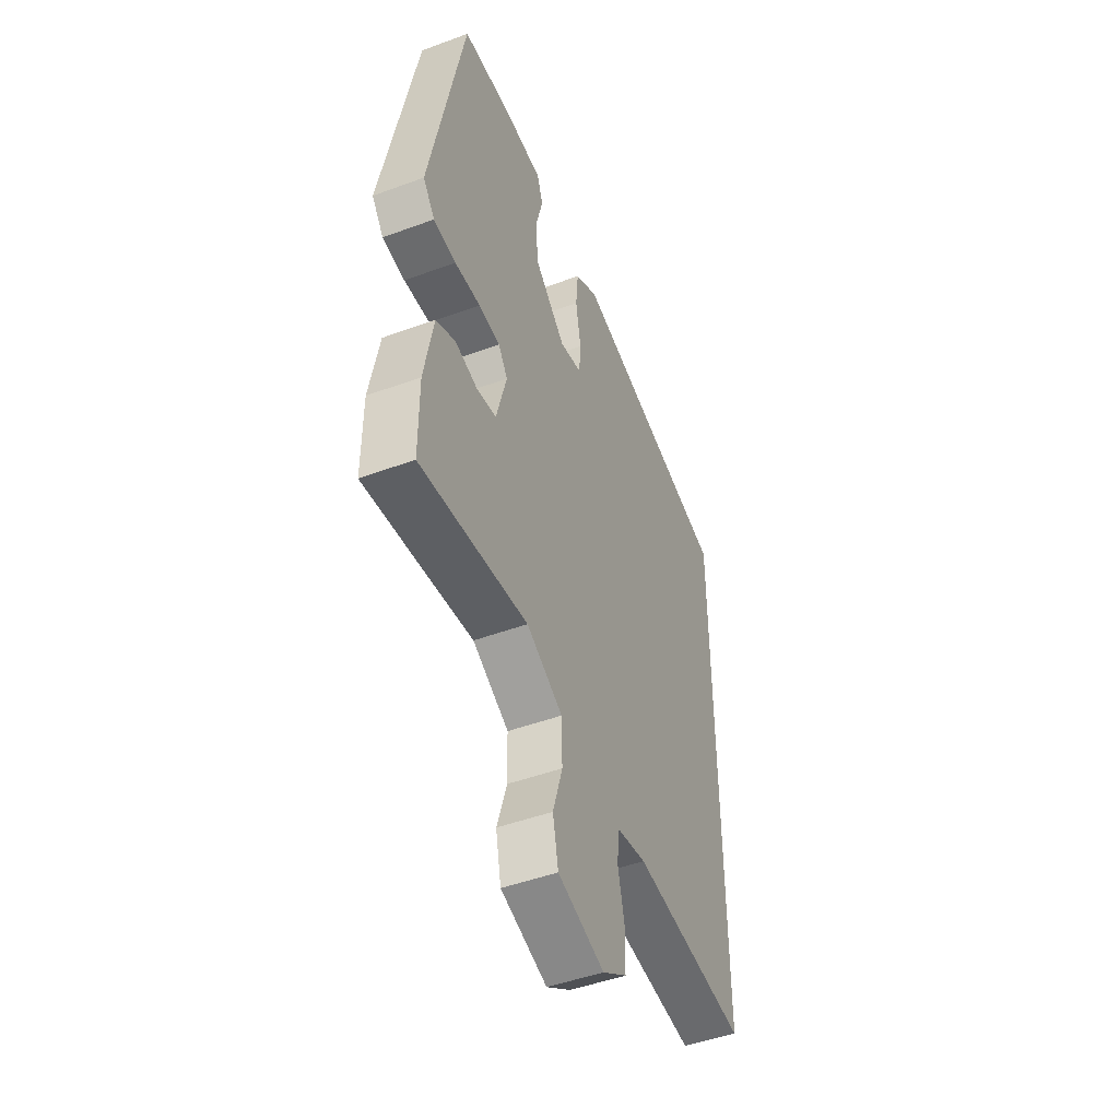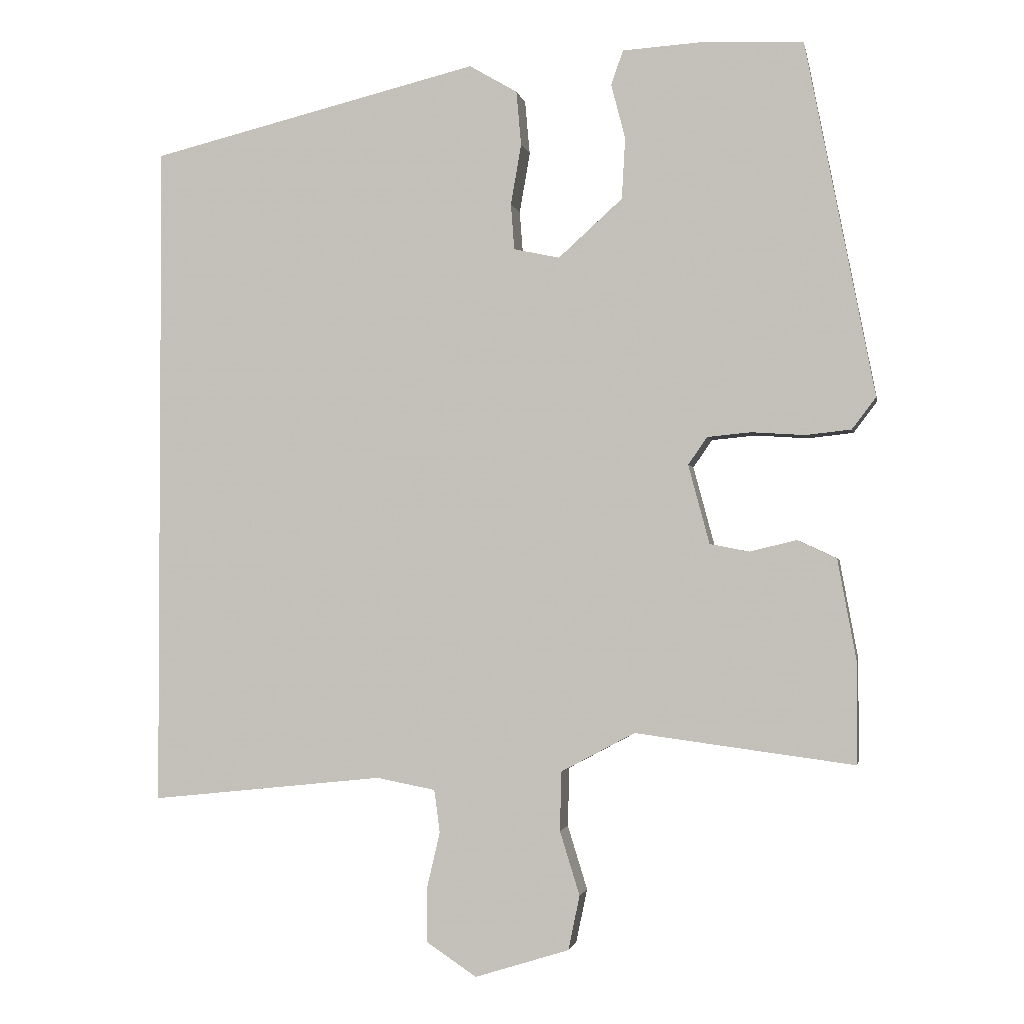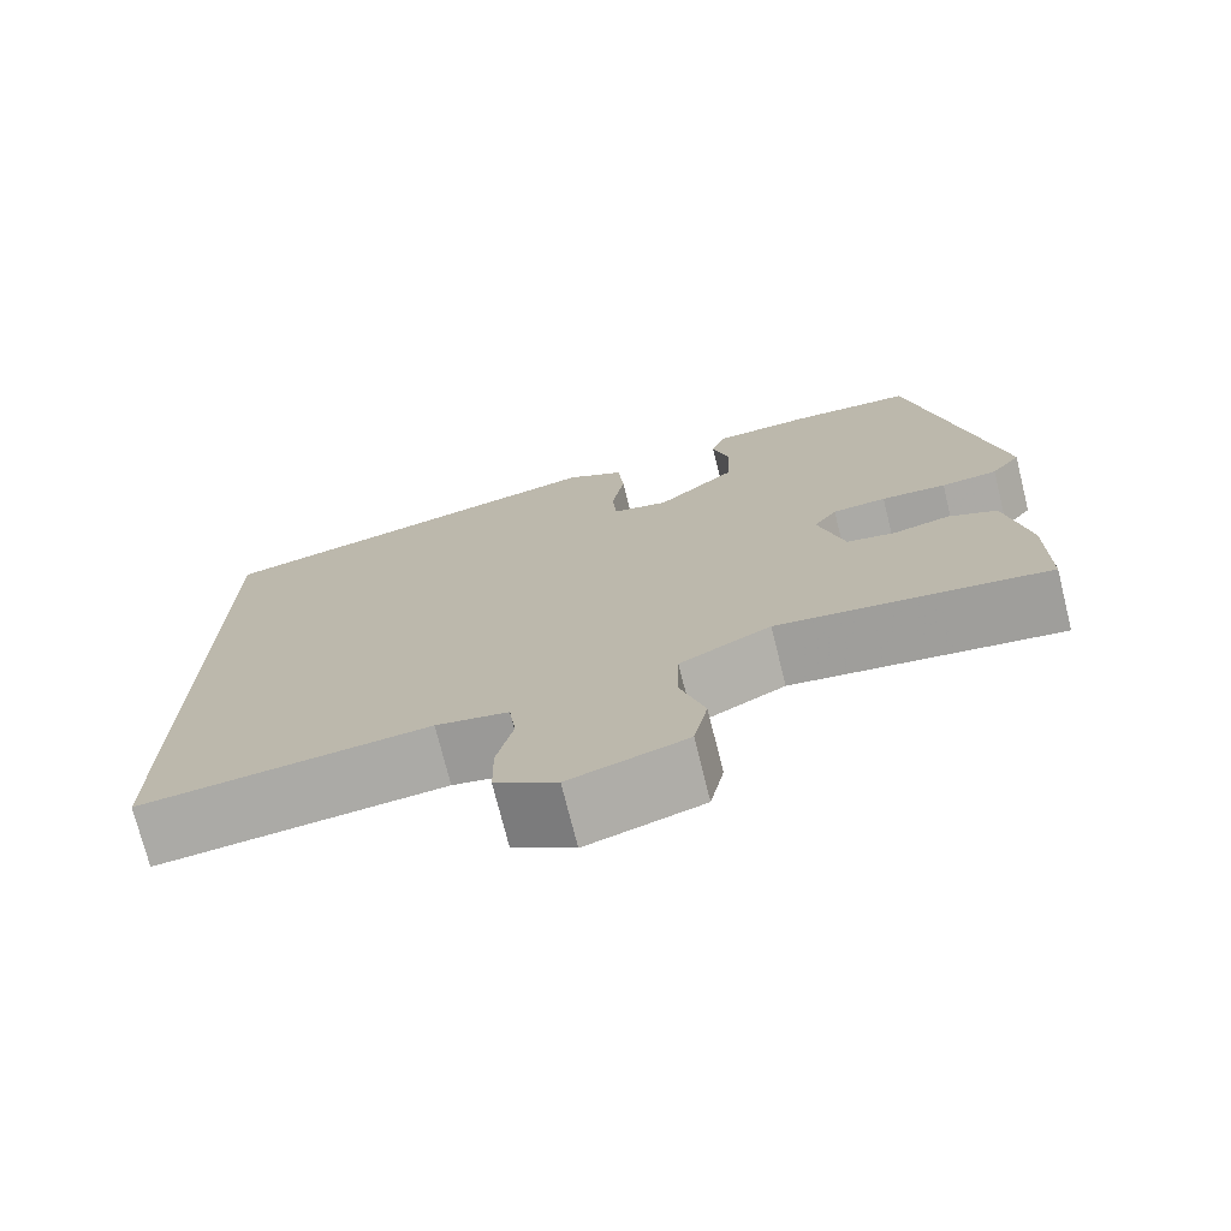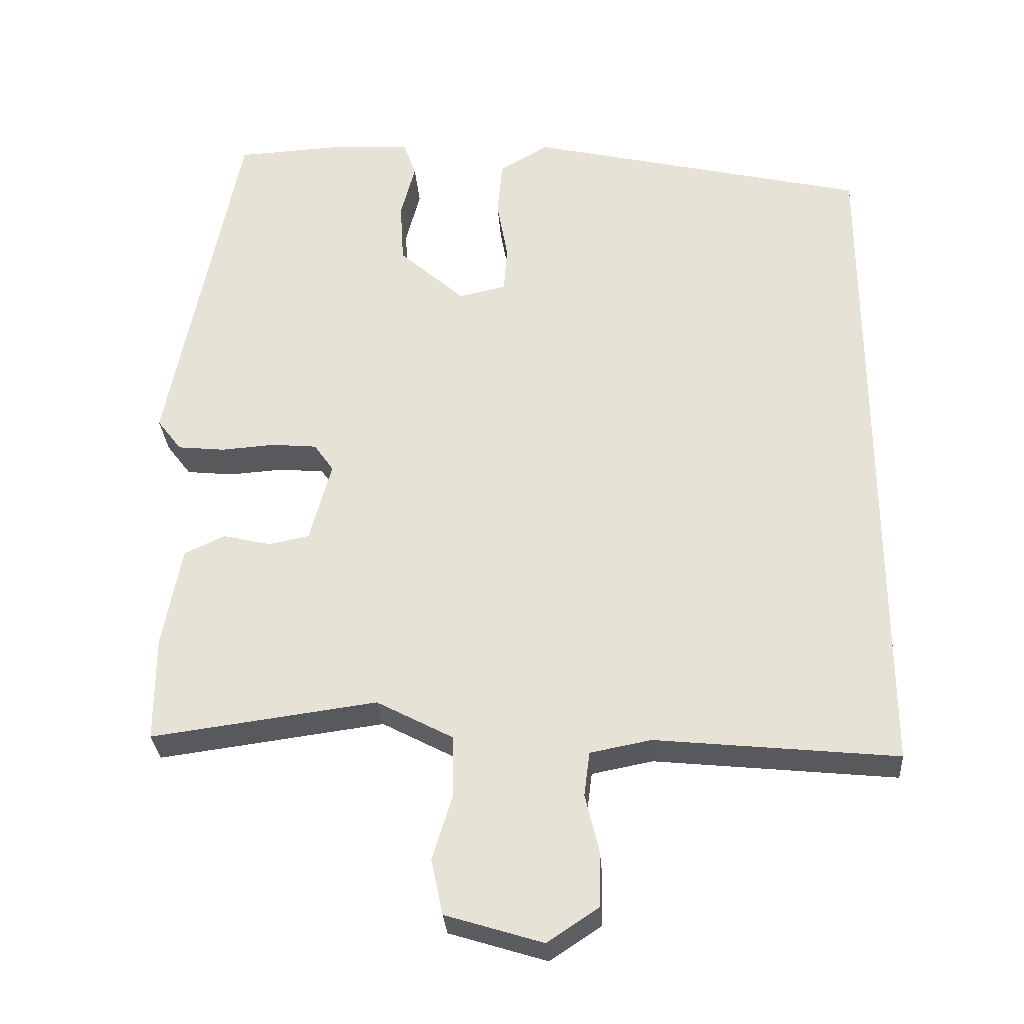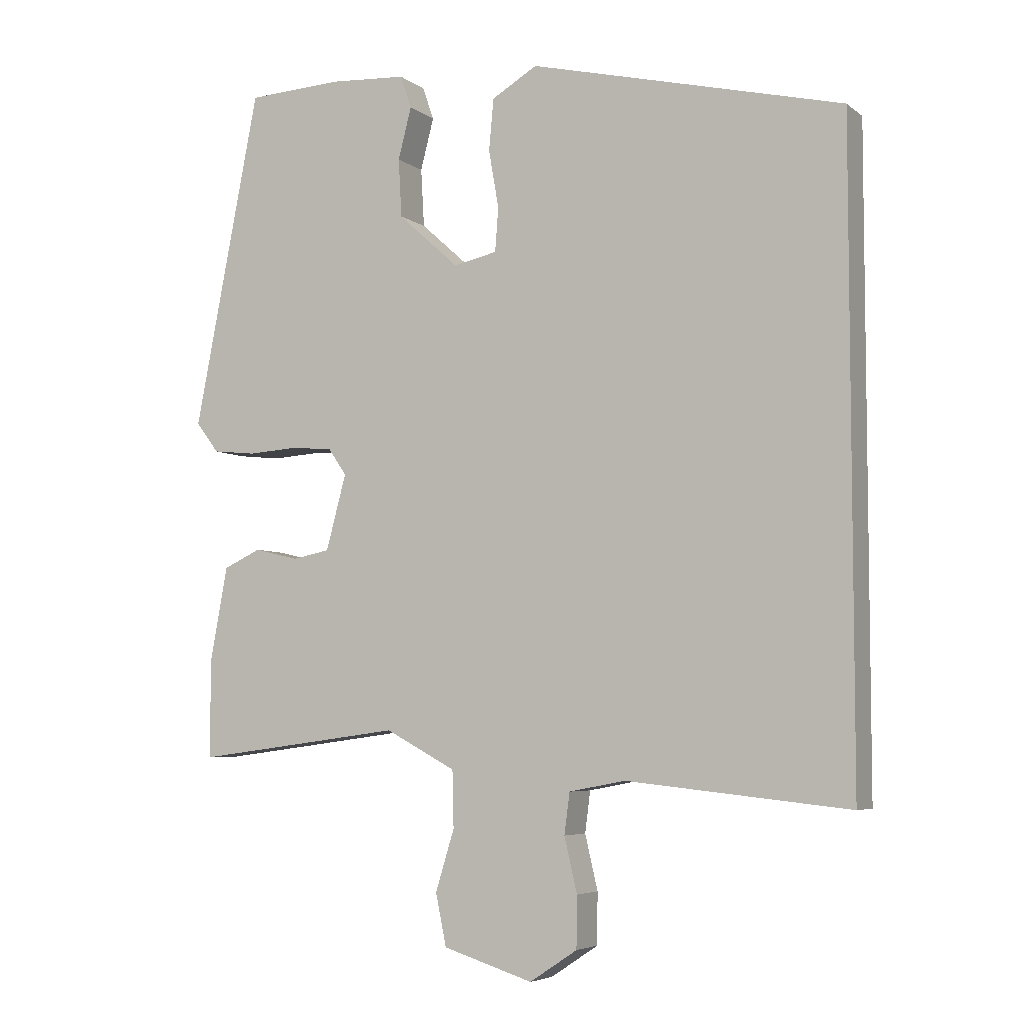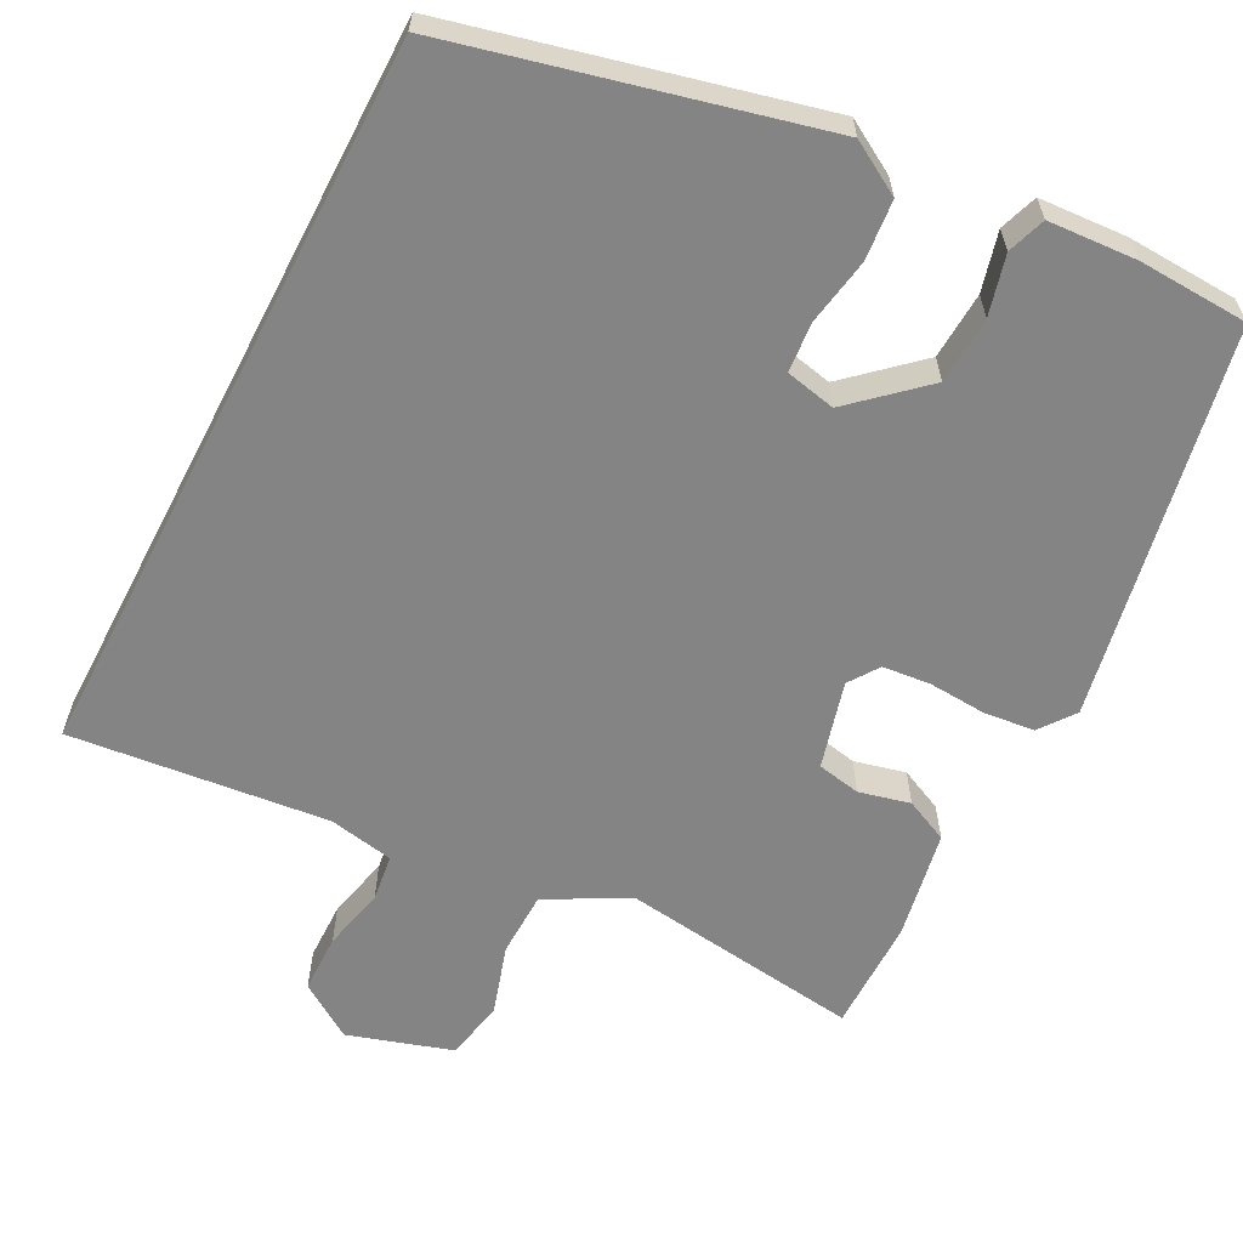
<metadata>
{"format":"obj","ext":"obj","renderer":"f3d","projection":"perspective","resolution":1024,"background":"white","views":[{"elev":-47.8,"azim":112.5,"up":"+Z"},{"elev":-1.9,"azim":10.7,"up":"+Z"},{"elev":-74.0,"azim":14.0,"up":"+Z"},{"elev":-30.4,"azim":-175.8,"up":"+Z"},{"elev":-5.4,"azim":-153.7,"up":"+Z"},{"elev":-61.4,"azim":-27.4,"up":"+Y"}]}
</metadata>
<code>
v -0.5 0.07 -0.565
v -0.5 0.07 0.385
v -0.032 0.07 0.499
v 0.036 0.07 0.459
v 0.043 0.07 0.382
v 0.028 0.07 0.296
v 0.033 0.07 0.231
v 0.098 0.07 0.217
v 0.189 0.07 0.299
v 0.194 0.07 0.386
v 0.174 0.07 0.463
v 0.191 0.07 0.512
v 0.305 0.07 0.519
v 0.448 0.07 0.512
v 0.546 0.07 0.01
v 0.512 0.07 -0.035
v 0.447 0.07 -0.042
v 0.372 0.07 -0.037
v 0.31 0.07 -0.043
v 0.283 0.07 -0.082
v 0.313 0.07 -0.194
v 0.369 0.07 -0.205
v 0.435 0.07 -0.189
v 0.491 0.07 -0.215
v 0.517 0.07 -0.356
v 0.517 0.07 -0.502
v 0.395 0.07 -0.486
v 0.206 0.07 -0.461
v 0.101 0.07 -0.517
v 0.099 0.07 -0.601
v 0.127 0.07 -0.692
v 0.111 0.07 -0.769
v -0.023 0.07 -0.811
v -0.094 0.07 -0.764
v -0.095 0.07 -0.688
v -0.076 0.07 -0.607
v -0.084 0.07 -0.546
v -0.168 0.07 -0.53
v -0.5 0 -0.565
v -0.5 0 0.385
v -0.032 0 0.499
v 0.036 0 0.459
v 0.043 0 0.382
v 0.028 0 0.296
v 0.033 0 0.231
v 0.098 0 0.217
v 0.189 0 0.299
v 0.194 0 0.386
v 0.174 0 0.463
v 0.191 0 0.512
v 0.305 0 0.519
v 0.448 0 0.512
v 0.546 0 0.01
v 0.512 0 -0.035
v 0.447 0 -0.042
v 0.372 0 -0.037
v 0.31 0 -0.043
v 0.283 0 -0.082
v 0.313 0 -0.194
v 0.369 0 -0.205
v 0.435 0 -0.189
v 0.491 0 -0.215
v 0.517 0 -0.356
v 0.517 0 -0.502
v 0.395 0 -0.486
v 0.206 0 -0.461
v 0.101 0 -0.517
v 0.099 0 -0.601
v 0.127 0 -0.692
v 0.111 0 -0.769
v -0.023 0 -0.811
v -0.094 0 -0.764
v -0.095 0 -0.688
v -0.076 0 -0.607
v -0.084 0 -0.546
v -0.168 0 -0.53
f 34 35 36
f 33 34 36
f 32 33 36
f 31 32 36
f 30 31 36
f 29 30 36 37
f 28 29 37 38
f 26 27 28
f 25 26 28
f 24 25 28
f 23 24 28
f 22 23 28
f 28 38 1
f 22 28 1
f 21 22 1
f 16 17 18
f 15 16 18
f 14 15 18
f 13 14 18
f 12 13 18
f 11 12 18
f 10 11 18
f 9 10 18 19
f 8 9 19 20
f 4 5 6
f 3 4 6
f 2 3 6
f 1 2 6
f 1 6 7
f 8 20 21
f 7 8 21
f 1 7 21
f 74 73 72
f 74 72 71
f 74 71 70
f 74 70 69
f 74 69 68
f 75 74 68 67
f 76 75 67 66
f 66 65 64
f 66 64 63
f 66 63 62
f 66 62 61
f 66 61 60
f 39 76 66
f 39 66 60
f 39 60 59
f 56 55 54
f 56 54 53
f 56 53 52
f 56 52 51
f 56 51 50
f 56 50 49
f 56 49 48
f 57 56 48 47
f 58 57 47 46
f 44 43 42
f 44 42 41
f 44 41 40
f 44 40 39
f 45 44 39
f 59 58 46
f 59 46 45
f 59 45 39
f 1 39 40 2
f 2 40 41 3
f 3 41 42 4
f 4 42 43 5
f 5 43 44 6
f 6 44 45 7
f 7 45 46 8
f 8 46 47 9
f 9 47 48 10
f 10 48 49 11
f 11 49 50 12
f 12 50 51 13
f 13 51 52 14
f 14 52 53 15
f 15 53 54 16
f 16 54 55 17
f 17 55 56 18
f 18 56 57 19
f 19 57 58 20
f 20 58 59 21
f 21 59 60 22
f 22 60 61 23
f 23 61 62 24
f 24 62 63 25
f 25 63 64 26
f 26 64 65 27
f 27 65 66 28
f 28 66 67 29
f 29 67 68 30
f 30 68 69 31
f 31 69 70 32
f 32 70 71 33
f 33 71 72 34
f 34 72 73 35
f 35 73 74 36
f 36 74 75 37
f 37 75 76 38
f 38 76 39 1

</code>
